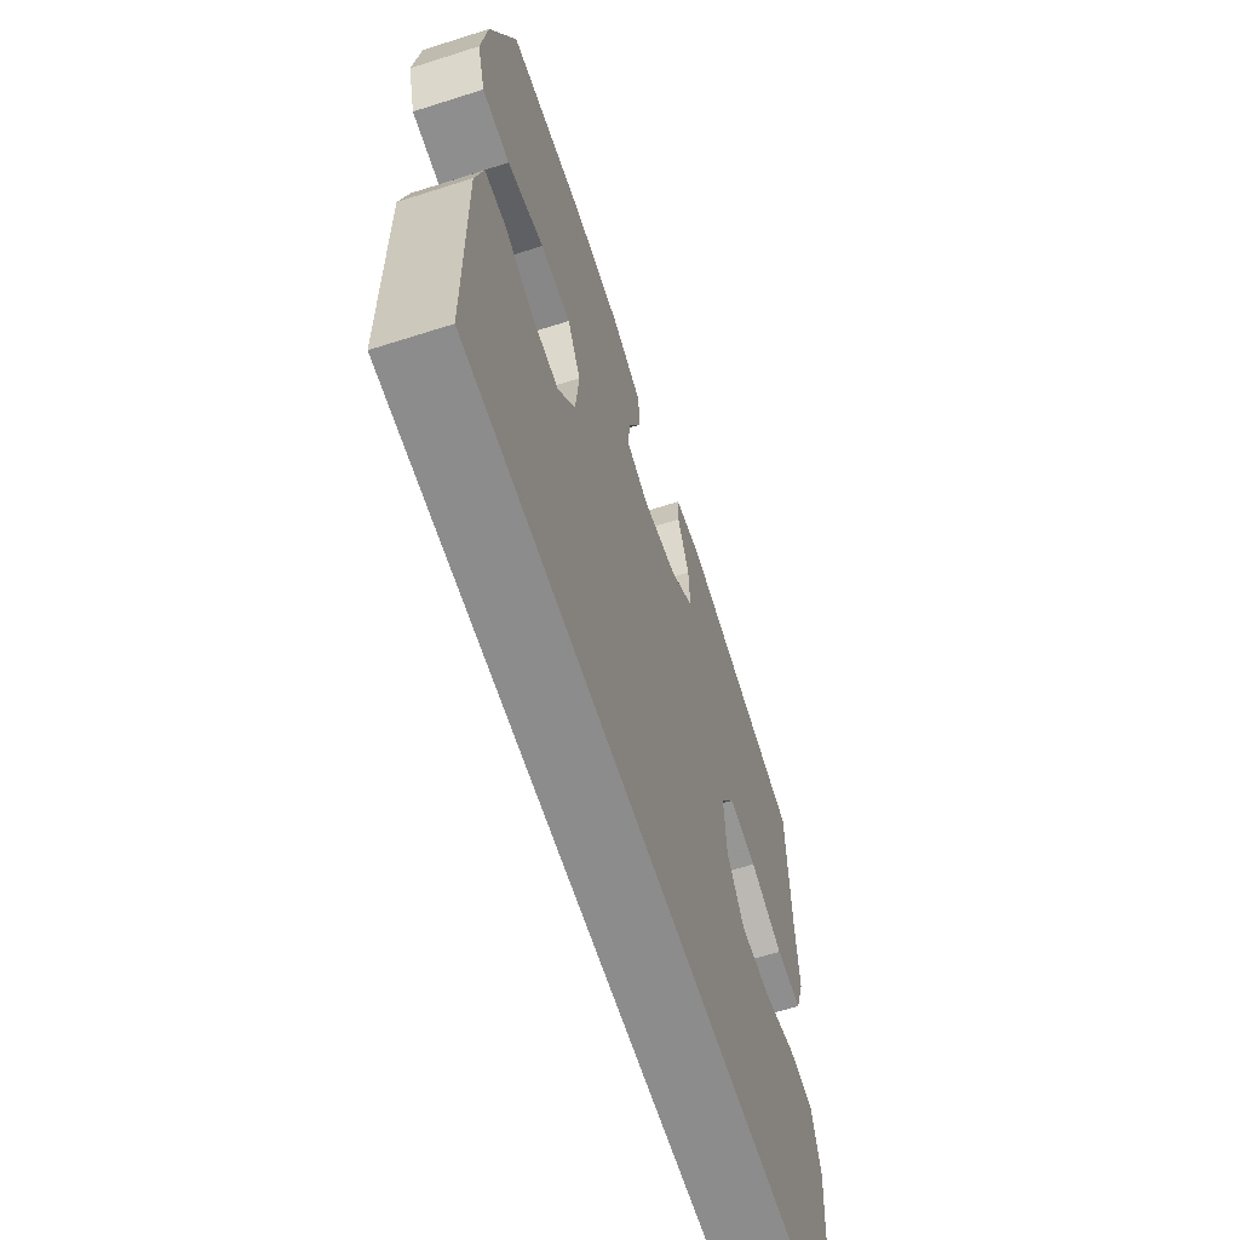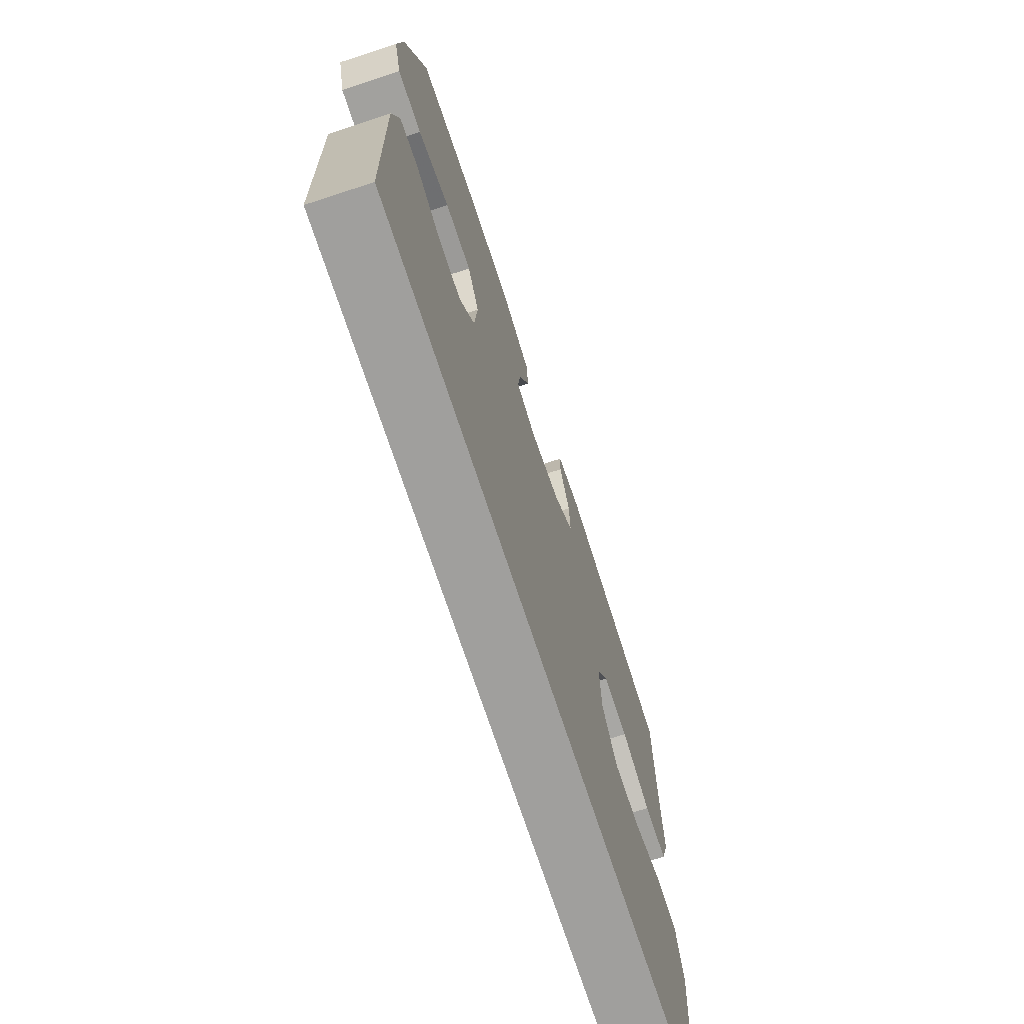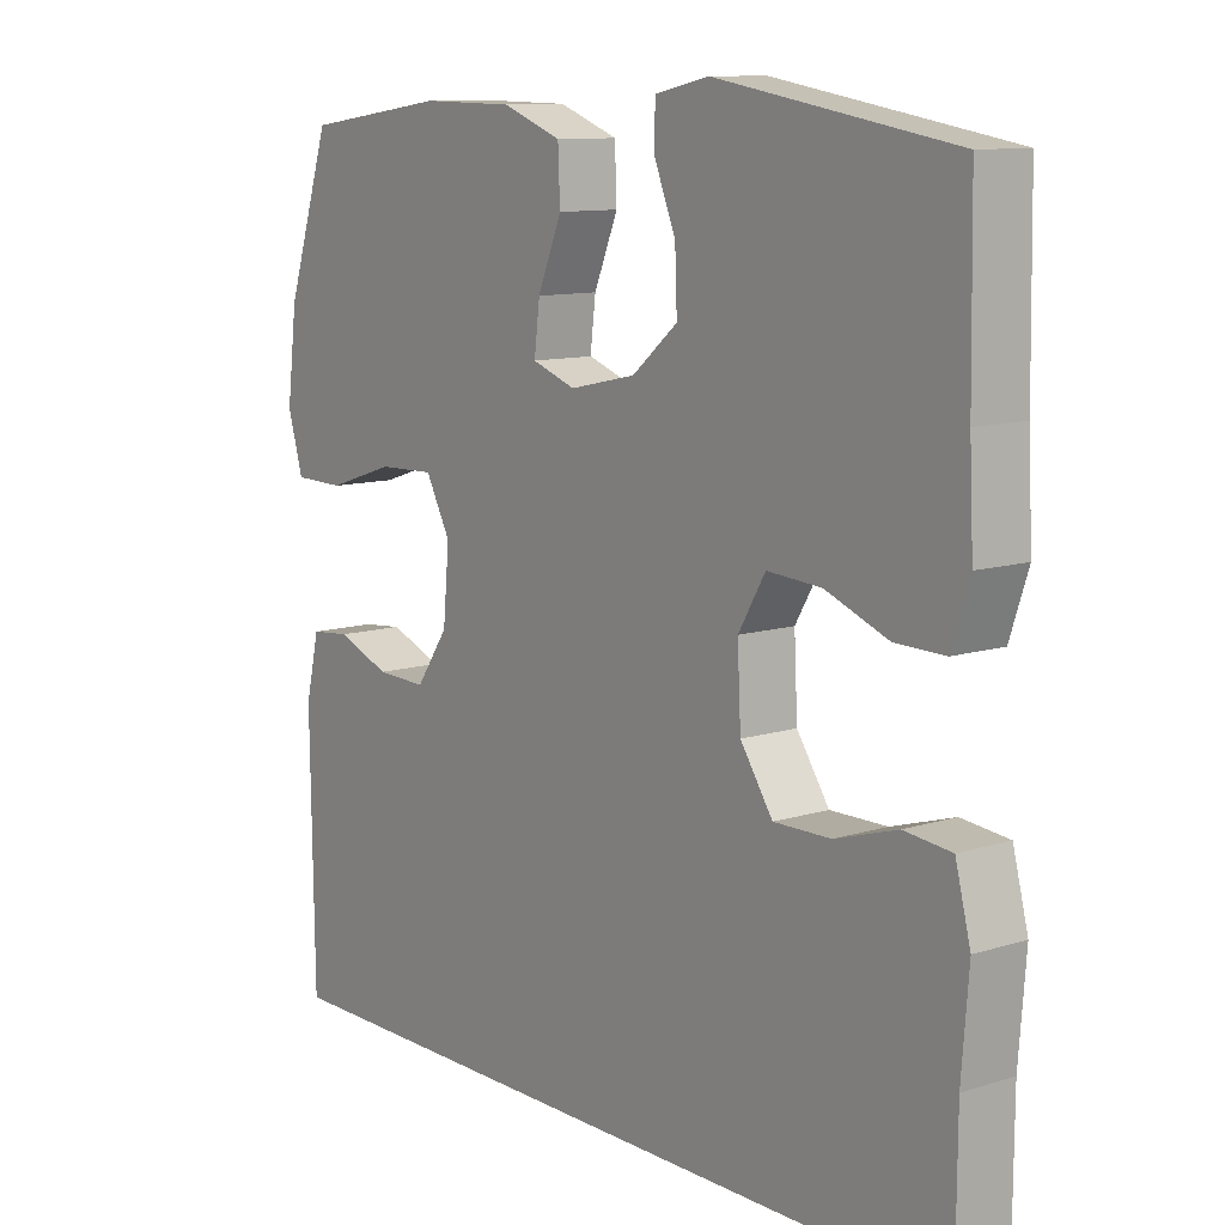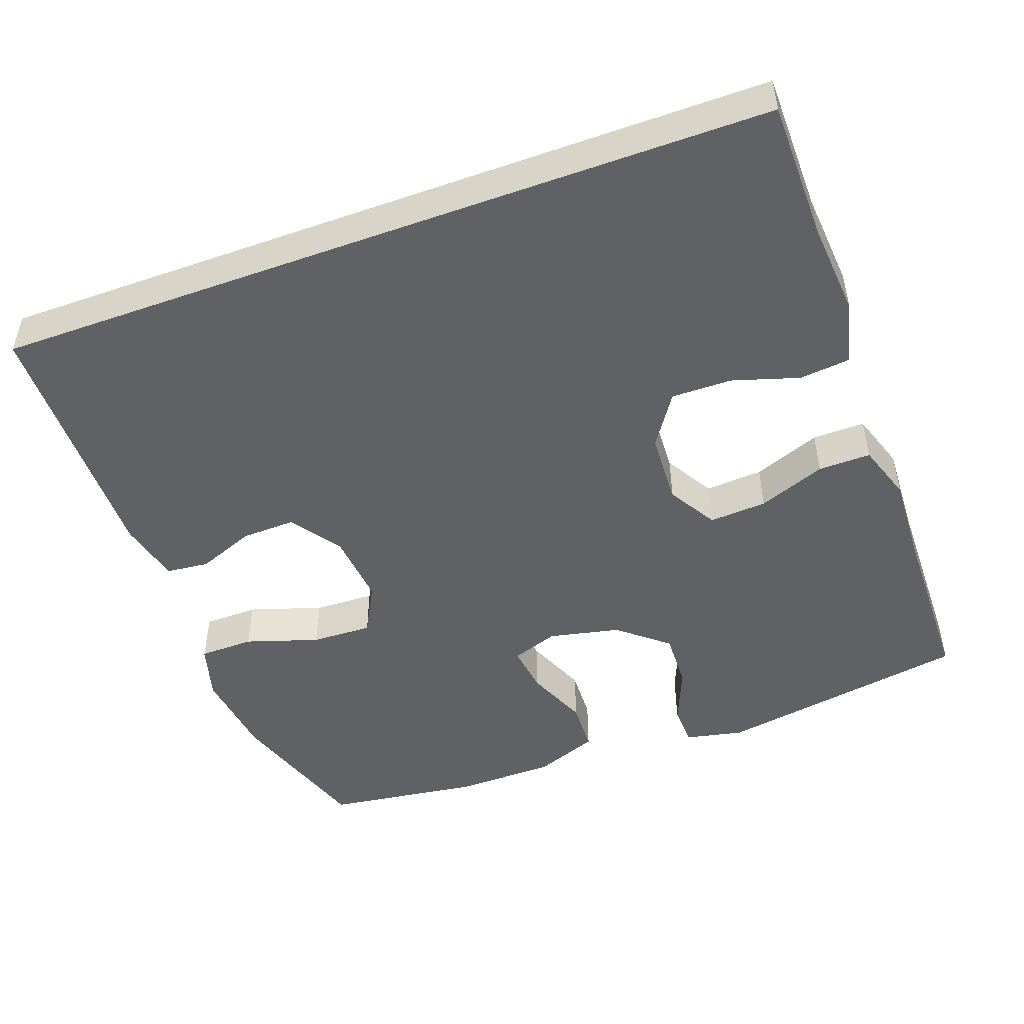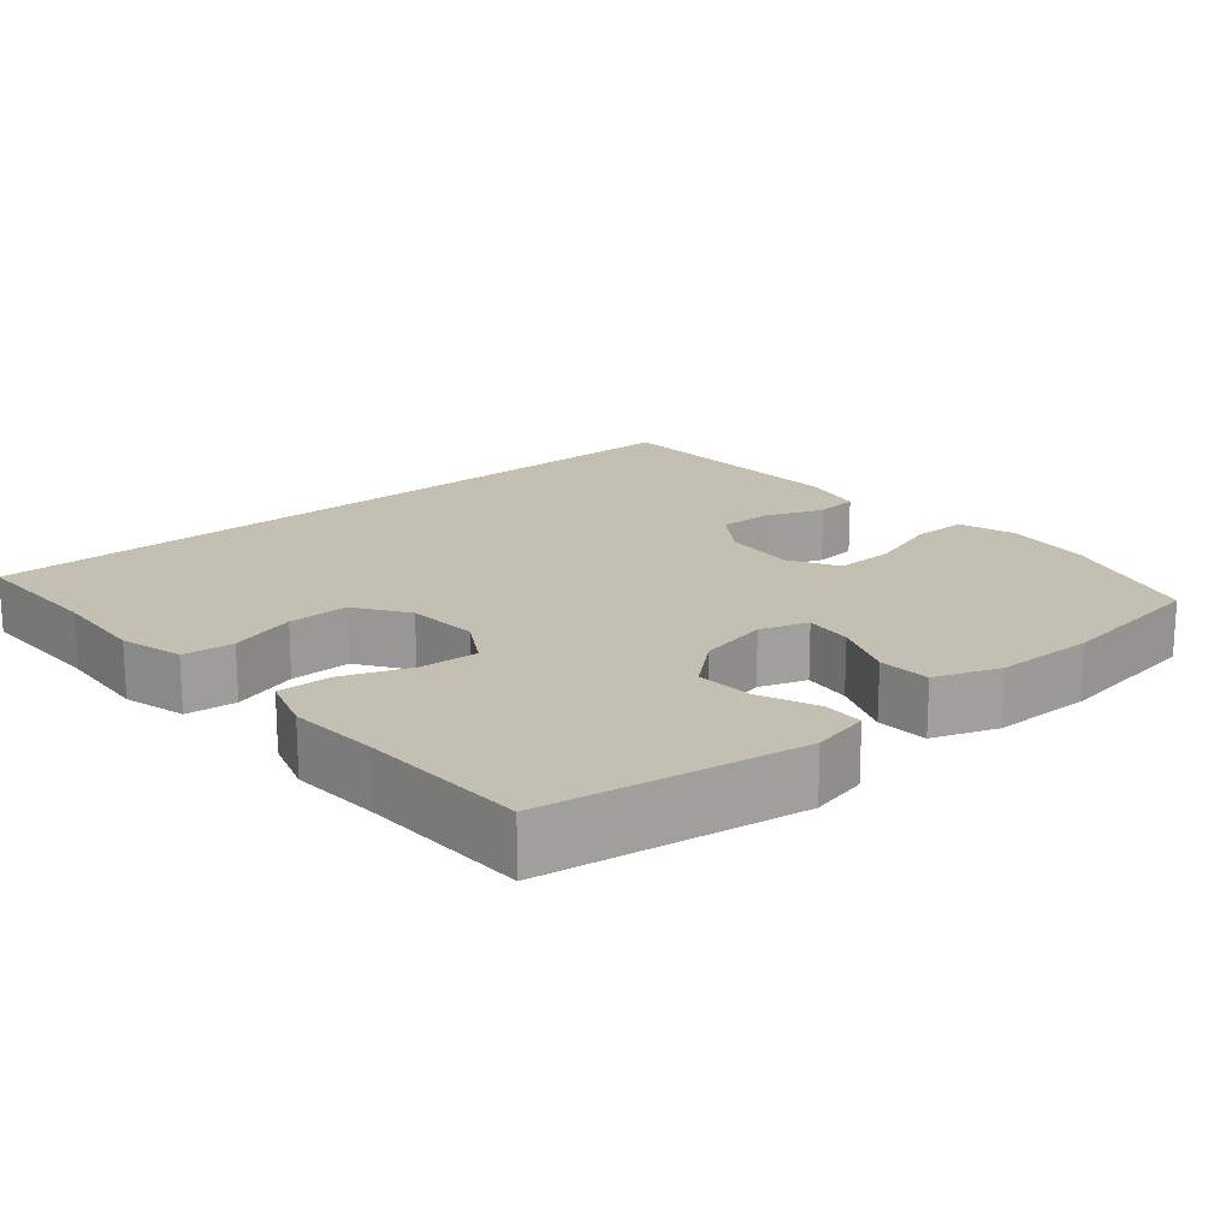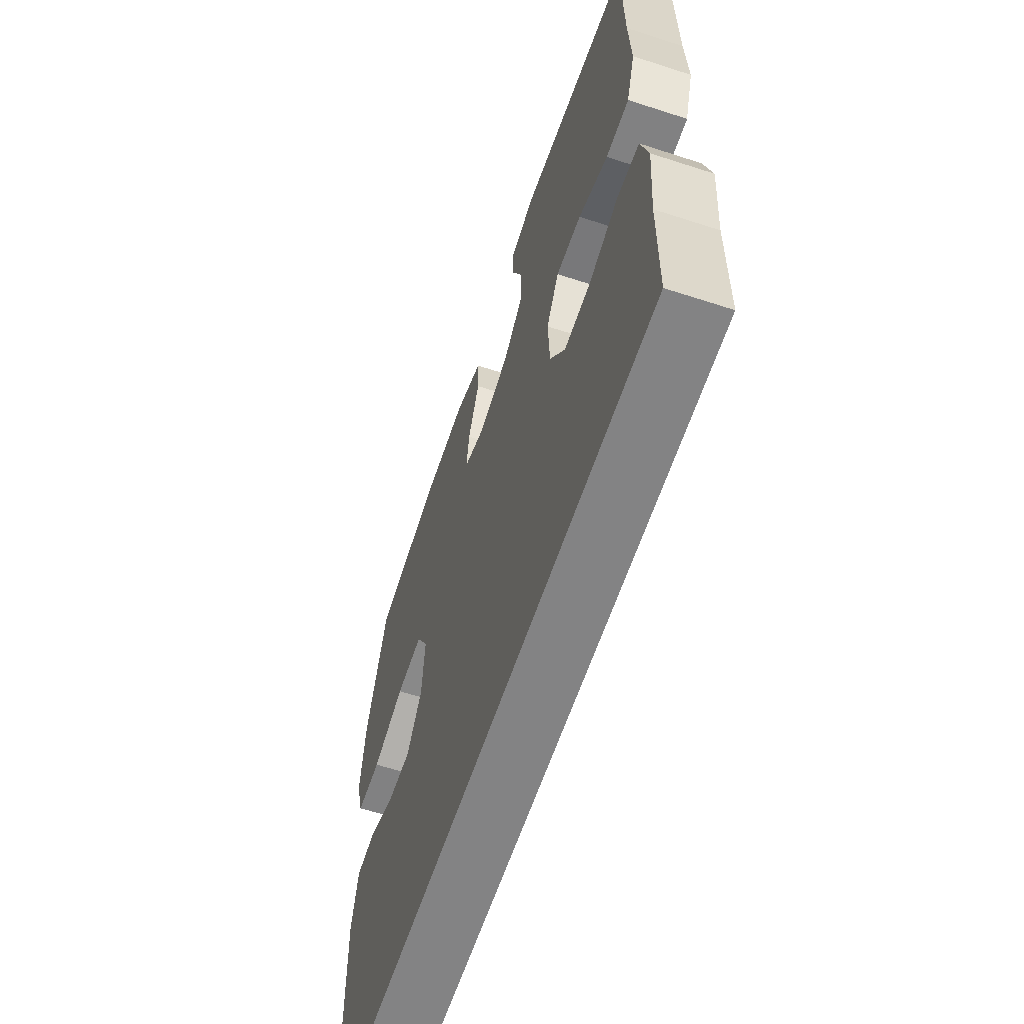
<metadata>
{"format":"obj","ext":"obj","renderer":"f3d","projection":"perspective","resolution":1024,"background":"white","views":[{"elev":-64.3,"azim":107.8,"up":"+Z"},{"elev":-71.3,"azim":108.1,"up":"+Z"},{"elev":10.8,"azim":-127.7,"up":"+Z"},{"elev":-48.9,"azim":-159.9,"up":"+Y"},{"elev":17.8,"azim":-40.9,"up":"+Y"},{"elev":-61.2,"azim":-108.4,"up":"+Z"}]}
</metadata>
<code>
v 0.547 0.07 -0.5
v -0.508 0.07 -0.5
v -0.509 0.07 -0.312
v -0.519 0.07 -0.184
v -0.497 0.07 -0.099
v -0.429 0.07 -0.092
v -0.339 0.07 -0.12
v -0.257 0.07 -0.121
v -0.21 0.07 -0.051
v -0.205 0.07 0.047
v -0.244 0.07 0.113
v -0.322 0.07 0.108
v -0.413 0.07 0.073
v -0.484 0.07 0.072
v -0.51 0.07 0.15
v -0.504 0.07 0.271
v -0.5 0.07 0.5
v -0.158 0.07 0.557
v -0.08 0.07 0.54
v -0.078 0.07 0.485
v -0.11 0.07 0.407
v -0.113 0.07 0.33
v -0.047 0.07 0.275
v 0.049 0.07 0.254
v 0.112 0.07 0.276
v 0.104 0.07 0.341
v 0.069 0.07 0.425
v 0.072 0.07 0.495
v 0.158 0.07 0.527
v 0.292 0.07 0.529
v 0.5 0.07 0.5
v 0.565 0.07 0.304
v 0.58 0.07 0.184
v 0.558 0.07 0.108
v 0.484 0.07 0.107
v 0.386 0.07 0.139
v 0.304 0.07 0.142
v 0.268 0.07 0.075
v 0.277 0.07 -0.023
v 0.324 0.07 -0.091
v 0.397 0.07 -0.089
v 0.474 0.07 -0.059
v 0.532 0.07 -0.065
v 0.552 0.07 -0.15
v 0.547 0 -0.5
v -0.508 0 -0.5
v -0.509 0 -0.312
v -0.519 0 -0.184
v -0.497 0 -0.099
v -0.429 0 -0.092
v -0.339 0 -0.12
v -0.257 0 -0.121
v -0.21 0 -0.051
v -0.205 0 0.047
v -0.244 0 0.113
v -0.322 0 0.108
v -0.413 0 0.073
v -0.484 0 0.072
v -0.51 0 0.15
v -0.504 0 0.271
v -0.5 0 0.5
v -0.158 0 0.557
v -0.08 0 0.54
v -0.078 0 0.485
v -0.11 0 0.407
v -0.113 0 0.33
v -0.047 0 0.275
v 0.049 0 0.254
v 0.112 0 0.276
v 0.104 0 0.341
v 0.069 0 0.425
v 0.072 0 0.495
v 0.158 0 0.527
v 0.292 0 0.529
v 0.5 0 0.5
v 0.565 0 0.304
v 0.58 0 0.184
v 0.558 0 0.108
v 0.484 0 0.107
v 0.386 0 0.139
v 0.304 0 0.142
v 0.268 0 0.075
v 0.277 0 -0.023
v 0.324 0 -0.091
v 0.397 0 -0.089
v 0.474 0 -0.059
v 0.532 0 -0.065
v 0.552 0 -0.15
f 44 1 2
f 43 44 2
f 42 43 2
f 41 42 2
f 40 41 2 3
f 39 40 3 4
f 34 35 36
f 33 34 36
f 32 33 36
f 31 32 36
f 30 31 36
f 29 30 36
f 28 29 36
f 27 28 36
f 26 27 36
f 25 26 36 37
f 24 25 37 38
f 19 20 21
f 18 19 21
f 17 18 21
f 16 17 21
f 16 21 22
f 15 16 22
f 14 15 22
f 13 14 22
f 12 13 22
f 11 12 22 23
f 4 5 6 7
f 4 7 8
f 39 4 8
f 24 38 39
f 23 24 39
f 11 23 39
f 10 11 39
f 9 10 39
f 8 9 39
f 46 45 88
f 46 88 87
f 46 87 86
f 46 86 85
f 47 46 85 84
f 48 47 84 83
f 80 79 78
f 80 78 77
f 80 77 76
f 80 76 75
f 80 75 74
f 80 74 73
f 80 73 72
f 80 72 71
f 80 71 70
f 81 80 70 69
f 82 81 69 68
f 65 64 63
f 65 63 62
f 65 62 61
f 65 61 60
f 66 65 60
f 66 60 59
f 66 59 58
f 66 58 57
f 66 57 56
f 67 66 56 55
f 51 50 49 48
f 52 51 48
f 52 48 83
f 83 82 68
f 83 68 67
f 83 67 55
f 83 55 54
f 83 54 53
f 83 53 52
f 1 45 46 2
f 2 46 47 3
f 3 47 48 4
f 4 48 49 5
f 5 49 50 6
f 6 50 51 7
f 7 51 52 8
f 8 52 53 9
f 9 53 54 10
f 10 54 55 11
f 11 55 56 12
f 12 56 57 13
f 13 57 58 14
f 14 58 59 15
f 15 59 60 16
f 16 60 61 17
f 17 61 62 18
f 18 62 63 19
f 19 63 64 20
f 20 64 65 21
f 21 65 66 22
f 22 66 67 23
f 23 67 68 24
f 24 68 69 25
f 25 69 70 26
f 26 70 71 27
f 27 71 72 28
f 28 72 73 29
f 29 73 74 30
f 30 74 75 31
f 31 75 76 32
f 32 76 77 33
f 33 77 78 34
f 34 78 79 35
f 35 79 80 36
f 36 80 81 37
f 37 81 82 38
f 38 82 83 39
f 39 83 84 40
f 40 84 85 41
f 41 85 86 42
f 42 86 87 43
f 43 87 88 44
f 44 88 45 1

</code>
